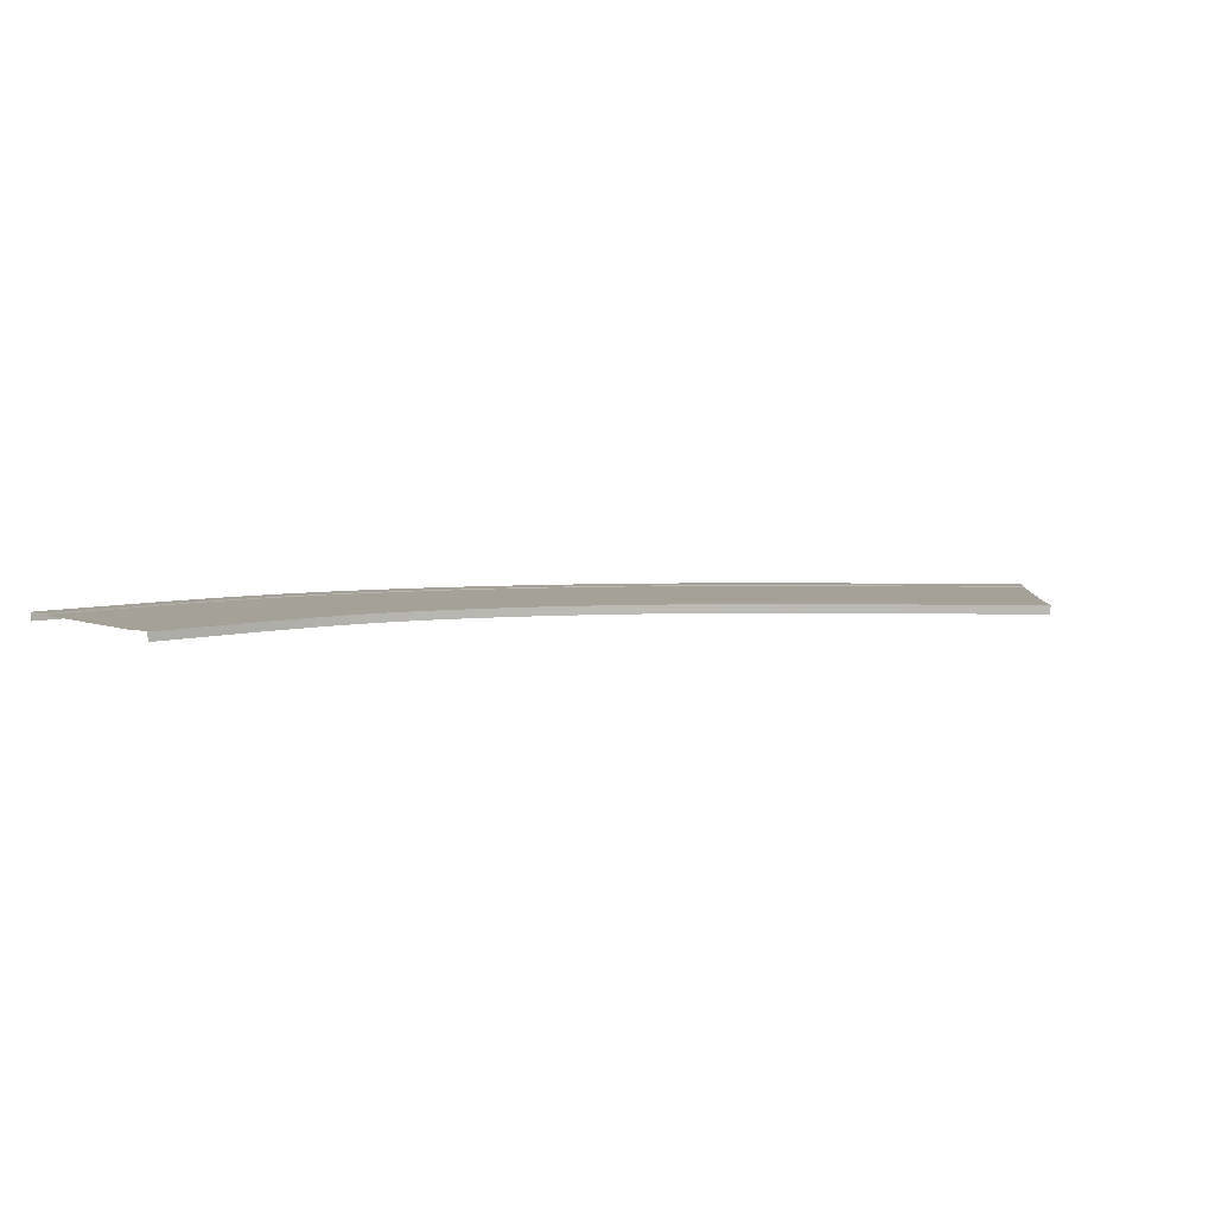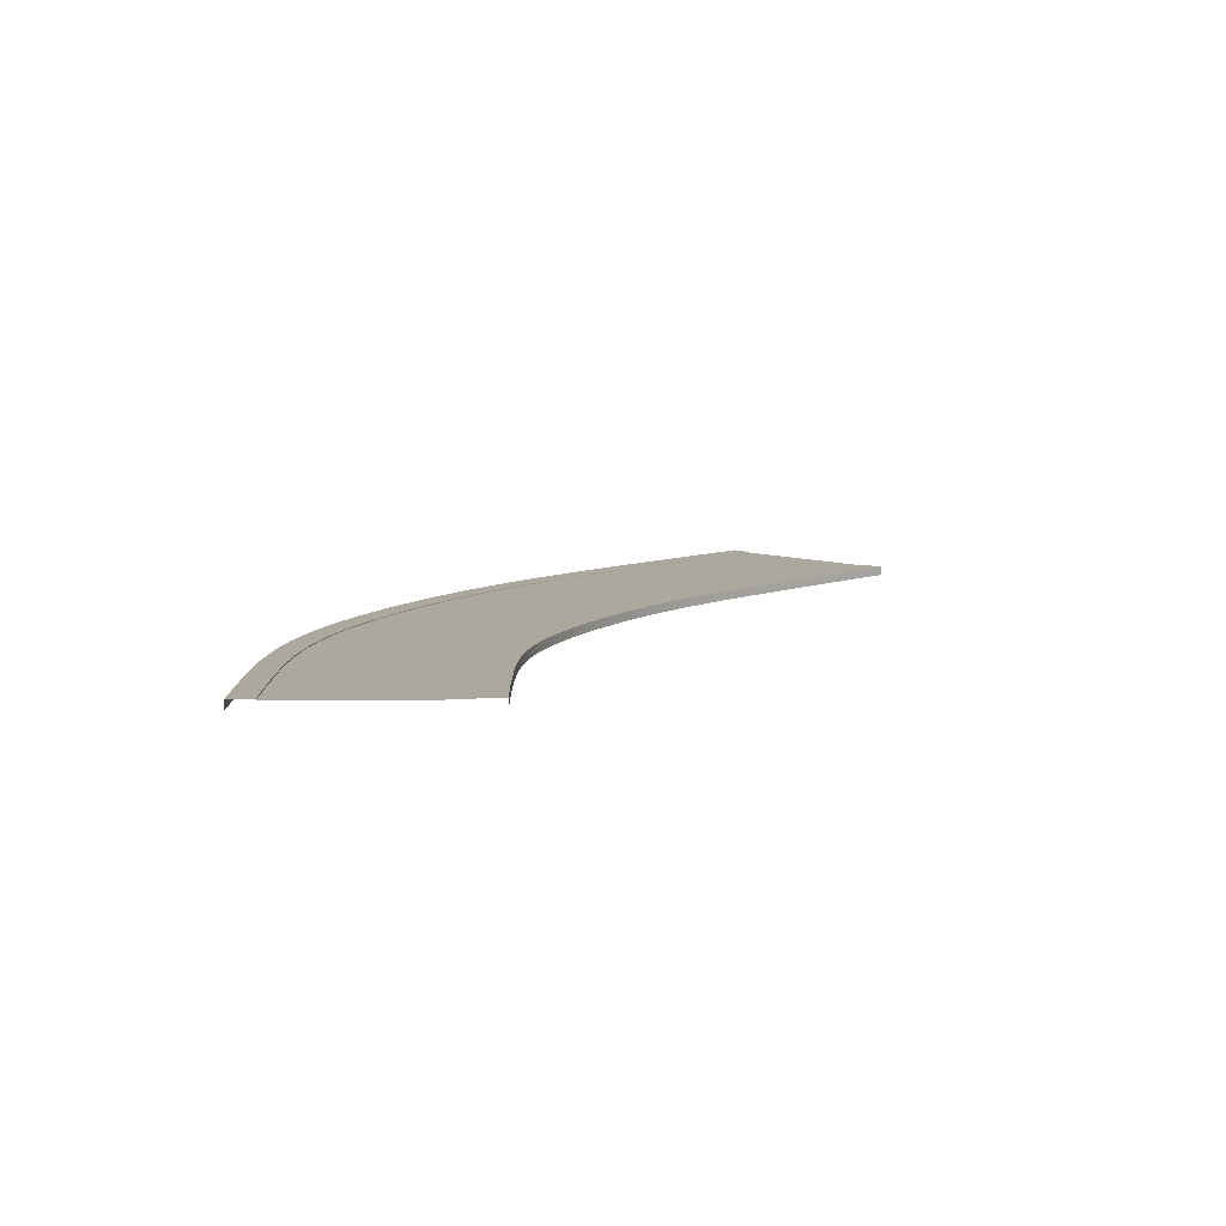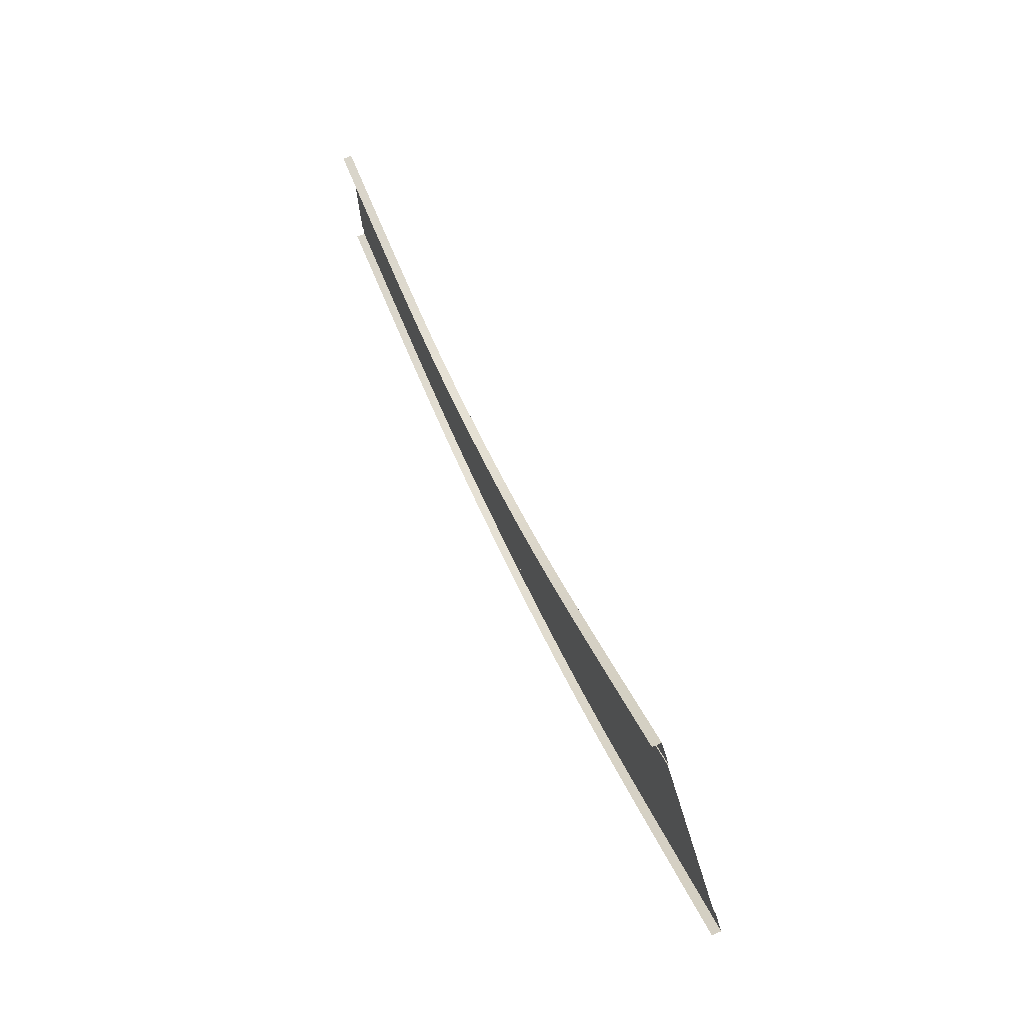
<metadata>
{"format":"obj","ext":"obj","renderer":"f3d","projection":"perspective","resolution":1024,"background":"white","views":[{"elev":6.1,"azim":-41.8,"up":"+Y"},{"elev":8.7,"azim":-90.8,"up":"+Y"},{"elev":74.6,"azim":67.1,"up":"+Z"}]}
</metadata>
<code>
v -58.66 0.5029 -39.74
v -52.54 0.5027 -39.7
v -52.62 0.5029 -27.7
v -58.66 0.5029 -27.74
v -47.2 0.5029 -27.59
v -46.95 0.5027 -39.59
v -42.27 0.5029 -27.38
v -41.76 0.5027 -39.37
v -37.73 0.5029 -27.03
v -36.81 0.5027 -38.99
v -33.45 0.5029 -26.5
v -31.99 0.5027 -38.41
v -29.31 0.5029 -25.77
v -27.22 0.5027 -37.59
v -25.18 0.5029 -24.8
v -22.42 0.5027 -36.48
v -20.96 0.5029 -23.55
v -17.56 0.5027 -35.06
v -16.61 0.5029 -22.03
v -12.64 0.5027 -33.35
v -12.18 0.5029 -20.24
v -7.703 0.5027 -31.38
v -7.702 0.5029 -18.22
v -2.761 0.5027 -29.15
v -3.204 0.5029 -15.97
v 2.163 0.5027 -26.7
v 1.278 0.5029 -13.51
v 7.047 0.5027 -24.04
v 5.707 0.5029 -10.87
v 11.86 0.5027 -21.17
v 10.05 0.5029 -8.046
v 16.58 0.5027 -18.11
v 14.27 0.5029 -5.07
v 21.19 0.5027 -14.88
v 18.4 0.5029 -1.917
v 25.69 0.5027 -11.45
v 22.54 0.5029 1.496
v 30.17 0.5027 -7.768
v 26.83 0.5029 5.254
v 34.74 0.5027 -3.765
v 31.37 0.5029 9.445
v 39.51 0.5027 0.6249
v 36.29 0.5029 14.15
v 44.59 0.5027 5.482
v 41.71 0.5029 19.47
v 50.11 0.5027 10.9
v 47.76 0.5029 25.47
v 56.22 0.5027 16.96
v 54.55 0.5029 32.25
v 63.03 0.5027 23.77
v -58.66 -0.6401 -43.17
v -52.52 -0.6404 -43.13
v -52.52 0.6399 -43.13
v -58.66 0.6401 -43.17
v -46.89 0.6399 -43.02
v -46.89 -0.6404 -43.02
v -41.61 0.6399 -42.79
v -41.61 -0.6404 -42.79
v -36.54 0.6399 -42.41
v -36.54 -0.6404 -42.41
v -31.58 0.6399 -41.82
v -31.58 -0.6404 -41.82
v -26.62 0.6399 -40.96
v -26.62 -0.6404 -40.96
v -21.64 0.6399 -39.81
v -21.64 -0.6404 -39.81
v -16.59 0.6399 -38.35
v -16.59 -0.6404 -38.35
v -11.51 0.6399 -36.59
v -11.51 -0.6404 -36.59
v -6.423 0.6399 -34.56
v -6.423 -0.6404 -34.56
v -1.349 0.6399 -32.28
v -1.349 -0.6404 -32.28
v 3.697 0.6399 -29.77
v 3.697 -0.6404 -29.77
v 8.695 0.6399 -27.04
v 8.695 -0.6404 -27.04
v 13.62 0.6399 -24.11
v 13.62 -0.6404 -24.11
v 18.45 0.6399 -20.99
v 18.45 -0.6404 -20.99
v 23.16 0.6399 -17.68
v 23.16 -0.6404 -17.68
v 27.77 0.6399 -14.18
v 27.77 -0.6404 -14.18
v 32.35 0.6399 -10.41
v 32.35 -0.6404 -10.41
v 37 0.6399 -6.343
v 37 -0.6404 -6.343
v 41.83 0.6399 -1.895
v 41.83 -0.6404 -1.895
v 46.96 0.6399 3.005
v 46.96 -0.6404 3.005
v 52.51 0.6399 8.446
v 52.51 -0.6404 8.446
v 58.63 0.6399 14.53
v 58.63 -0.6404 14.53
v 65.45 0.6399 21.34
v 65.45 -0.6404 21.34
v -58.66 0.6401 -39.74
v -52.54 0.6399 -39.7
v -52.54 0.5027 -39.7
v -58.66 0.5029 -39.74
v -46.95 0.5027 -39.59
v -46.95 0.6399 -39.59
v -41.76 0.5027 -39.37
v -41.76 0.6399 -39.37
v -36.81 0.5027 -38.99
v -36.81 0.6399 -38.99
v -31.99 0.5027 -38.41
v -31.99 0.6399 -38.41
v -27.22 0.5027 -37.59
v -27.22 0.6399 -37.59
v -22.42 0.5027 -36.48
v -22.42 0.6399 -36.48
v -17.56 0.5027 -35.06
v -17.56 0.6399 -35.06
v -12.64 0.5027 -33.35
v -12.64 0.6399 -33.35
v -7.703 0.5027 -31.38
v -7.703 0.6399 -31.38
v -2.761 0.5027 -29.15
v -2.761 0.6399 -29.15
v 2.163 0.5027 -26.7
v 2.163 0.6399 -26.7
v 7.047 0.5027 -24.04
v 7.047 0.6399 -24.04
v 11.86 0.5027 -21.17
v 11.86 0.6399 -21.17
v 16.58 0.5027 -18.11
v 16.58 0.6399 -18.11
v 21.19 0.5027 -14.88
v 21.19 0.6399 -14.88
v 25.69 0.5027 -11.45
v 25.69 0.6399 -11.45
v 30.17 0.5027 -7.768
v 30.17 0.6399 -7.768
v 34.74 0.5027 -3.765
v 34.74 0.6399 -3.765
v 39.51 0.5027 0.6249
v 39.51 0.6399 0.6249
v 44.59 0.5027 5.482
v 44.59 0.6399 5.482
v 50.11 0.5027 10.9
v 50.11 0.6399 10.9
v 56.22 0.5027 16.96
v 56.22 0.6399 16.96
v 63.03 0.5027 23.77
v 63.03 0.6399 23.77
v -58.66 0.6401 -43.17
v -52.52 0.6399 -43.13
v -52.54 0.6399 -39.7
v -58.66 0.6401 -39.74
v -46.95 0.6399 -39.59
v -46.89 0.6399 -43.02
v -41.76 0.6399 -39.37
v -41.61 0.6399 -42.79
v -36.81 0.6399 -38.99
v -36.54 0.6399 -42.41
v -31.99 0.6399 -38.41
v -31.58 0.6399 -41.82
v -27.22 0.6399 -37.59
v -26.62 0.6399 -40.96
v -22.42 0.6399 -36.48
v -21.64 0.6399 -39.81
v -17.56 0.6399 -35.06
v -16.59 0.6399 -38.35
v -12.64 0.6399 -33.35
v -11.51 0.6399 -36.59
v -7.703 0.6399 -31.38
v -6.423 0.6399 -34.56
v -2.761 0.6399 -29.15
v -1.349 0.6399 -32.28
v 2.163 0.6399 -26.7
v 3.697 0.6399 -29.77
v 7.047 0.6399 -24.04
v 8.695 0.6399 -27.04
v 11.86 0.6399 -21.17
v 13.62 0.6399 -24.11
v 16.58 0.6399 -18.11
v 18.45 0.6399 -20.99
v 21.19 0.6399 -14.88
v 23.16 0.6399 -17.68
v 25.69 0.6399 -11.45
v 27.77 0.6399 -14.18
v 30.17 0.6399 -7.768
v 32.35 0.6399 -10.41
v 34.74 0.6399 -3.765
v 37 0.6399 -6.343
v 39.51 0.6399 0.6249
v 41.83 0.6399 -1.895
v 44.59 0.6399 5.482
v 46.96 0.6399 3.005
v 50.11 0.6399 10.9
v 52.51 0.6399 8.446
v 56.22 0.6399 16.96
v 58.63 0.6399 14.53
v 63.03 0.6399 23.77
v 65.45 0.6399 21.34
v -58.66 0.5029 -27.74
v -52.62 0.5029 -27.7
v -52.7 0.503 -15.7
v -58.67 0.5029 -15.74
v -47.44 0.503 -15.59
v -47.2 0.5029 -27.59
v -42.79 0.503 -15.39
v -42.27 0.5029 -27.38
v -38.66 0.503 -15.06
v -37.73 0.5029 -27.03
v -34.91 0.503 -14.59
v -33.45 0.5029 -26.5
v -31.39 0.503 -13.95
v -29.31 0.5029 -25.77
v -27.93 0.503 -13.12
v -25.18 0.5029 -24.8
v -24.36 0.503 -12.04
v -20.96 0.5029 -23.55
v -20.59 0.503 -10.7
v -16.61 0.5029 -22.03
v -16.66 0.503 -9.11
v -12.18 0.5029 -20.24
v -12.64 0.503 -7.282
v -7.702 0.5029 -18.22
v -8.57 0.503 -5.235
v -3.204 0.5029 -15.97
v -4.491 0.503 -2.989
v 1.278 0.5029 -13.51
v -0.4484 0.503 -0.5641
v 5.707 0.5029 -10.87
v 3.516 0.503 2.019
v 10.05 0.5029 -8.046
v 7.361 0.503 4.739
v 14.27 0.5029 -5.07
v 11.11 0.503 7.619
v 18.4 0.5029 -1.917
v 14.92 0.503 10.76
v 22.54 0.5029 1.496
v 18.91 0.503 14.27
v 26.83 0.5029 5.254
v 23.23 0.503 18.26
v 31.37 0.5029 9.445
v 28 0.503 22.82
v 36.29 0.5029 14.15
v 33.32 0.503 28.04
v 41.71 0.5029 19.47
v 39.3 0.503 33.99
v 47.76 0.5029 25.47
v 46.07 0.503 40.74
v 54.55 0.5029 32.25
v -58.67 0.6401 -12.31
v -52.72 0.6404 -12.27
v -52.72 -0.6399 -12.27
v -58.67 -0.6401 -12.31
v -47.51 -0.6399 -12.16
v -47.51 0.6404 -12.16
v -42.94 -0.6399 -11.96
v -42.94 0.6404 -11.96
v -38.92 -0.6399 -11.64
v -38.92 0.6404 -11.64
v -35.32 -0.6399 -11.19
v -35.32 0.6404 -11.19
v -31.99 -0.6399 -10.58
v -31.99 0.6404 -10.58
v -28.72 -0.6399 -9.779
v -28.72 0.6404 -9.779
v -25.33 -0.6399 -8.752
v -25.33 0.6404 -8.752
v -21.72 -0.6399 -7.466
v -21.72 0.6404 -7.466
v -17.94 -0.6399 -5.929
v -17.94 0.6404 -5.929
v -14.05 -0.6399 -4.157
v -14.05 0.6404 -4.157
v -10.1 -0.6399 -2.168
v -10.1 0.6404 -2.168
v -6.139 -0.6399 0.01752
v -6.139 0.6404 0.01752
v -2.207 -0.6399 2.38
v -2.207 0.6404 2.38
v 1.649 -0.6399 4.895
v 1.649 0.6404 4.895
v 5.386 -0.6399 7.542
v 5.386 0.6404 7.542
v 9.032 -0.6399 10.34
v 9.032 0.6404 10.34
v 12.74 -0.6399 13.41
v 12.74 0.6404 13.41
v 16.65 -0.6399 16.85
v 16.65 0.6404 16.85
v 20.91 -0.6399 20.78
v 20.91 0.6404 20.78
v 25.62 -0.6399 25.3
v 25.62 0.6404 25.3
v 30.92 -0.6399 30.49
v 30.92 0.6404 30.49
v 36.89 -0.6399 36.42
v 36.89 0.6404 36.42
v 43.64 -0.6399 43.17
v 43.64 0.6404 43.17
v -58.67 0.5029 -15.74
v -52.7 0.503 -15.7
v -52.7 0.6402 -15.7
v -58.66 0.6401 -15.74
v -47.44 0.6402 -15.59
v -47.44 0.503 -15.59
v -42.79 0.6402 -15.39
v -42.79 0.503 -15.39
v -38.66 0.6402 -15.06
v -38.66 0.503 -15.06
v -34.91 0.6402 -14.59
v -34.91 0.503 -14.59
v -31.39 0.6402 -13.95
v -31.39 0.503 -13.95
v -27.93 0.6402 -13.12
v -27.93 0.503 -13.12
v -24.36 0.6402 -12.04
v -24.36 0.503 -12.04
v -20.59 0.6402 -10.7
v -20.59 0.503 -10.7
v -16.66 0.6402 -9.11
v -16.66 0.503 -9.11
v -12.64 0.6402 -7.282
v -12.64 0.503 -7.282
v -8.57 0.6402 -5.235
v -8.57 0.503 -5.235
v -4.491 0.6402 -2.989
v -4.491 0.503 -2.989
v -0.4484 0.6402 -0.5641
v -0.4484 0.503 -0.5641
v 3.516 0.6402 2.019
v 3.516 0.503 2.019
v 7.361 0.6402 4.739
v 7.361 0.503 4.739
v 11.11 0.6402 7.619
v 11.11 0.503 7.619
v 14.92 0.6402 10.76
v 14.92 0.503 10.76
v 18.91 0.6402 14.27
v 18.91 0.503 14.27
v 23.23 0.6402 18.26
v 23.23 0.503 18.26
v 28 0.6402 22.82
v 28 0.503 22.82
v 33.32 0.6402 28.04
v 33.32 0.503 28.04
v 39.3 0.6402 33.99
v 39.3 0.503 33.99
v 46.07 0.6402 40.74
v 46.07 0.503 40.74
v -58.66 0.6401 -15.74
v -52.7 0.6402 -15.7
v -52.72 0.6404 -12.27
v -58.67 0.6401 -12.31
v -47.51 0.6404 -12.16
v -47.44 0.6402 -15.59
v -42.94 0.6404 -11.96
v -42.79 0.6402 -15.39
v -38.92 0.6404 -11.64
v -38.66 0.6402 -15.06
v -35.32 0.6404 -11.19
v -34.91 0.6402 -14.59
v -31.99 0.6404 -10.58
v -31.39 0.6402 -13.95
v -28.72 0.6404 -9.779
v -27.93 0.6402 -13.12
v -25.33 0.6404 -8.752
v -24.36 0.6402 -12.04
v -21.72 0.6404 -7.466
v -20.59 0.6402 -10.7
v -17.94 0.6404 -5.929
v -16.66 0.6402 -9.11
v -14.05 0.6404 -4.157
v -12.64 0.6402 -7.282
v -10.1 0.6404 -2.168
v -8.57 0.6402 -5.235
v -6.139 0.6404 0.01752
v -4.491 0.6402 -2.989
v -2.207 0.6404 2.38
v -0.4484 0.6402 -0.5641
v 1.649 0.6404 4.895
v 3.516 0.6402 2.019
v 5.386 0.6404 7.542
v 7.361 0.6402 4.739
v 9.032 0.6404 10.34
v 11.11 0.6402 7.619
v 12.74 0.6404 13.41
v 14.92 0.6402 10.76
v 16.65 0.6404 16.85
v 18.91 0.6402 14.27
v 20.91 0.6404 20.78
v 23.23 0.6402 18.26
v 25.62 0.6404 25.3
v 28 0.6402 22.82
v 30.92 0.6404 30.49
v 33.32 0.6402 28.04
v 36.89 0.6404 36.42
v 39.3 0.6402 33.99
v 43.64 0.6404 43.17
v 46.07 0.6402 40.74
v -65.45 0.5029 -27.74
v -65.45 0.5029 -39.74
v -65.45 0.6401 -43.17
v -65.45 -0.6401 -43.17
v -65.45 0.5029 -39.74
v -65.45 0.6401 -39.74
v -65.45 0.6401 -39.74
v -65.45 0.6401 -43.17
v -65.45 0.5029 -15.74
v -65.45 0.5029 -27.74
v -65.45 -0.6401 -12.31
v -65.45 0.6401 -12.31
v -65.45 0.6401 -15.74
v -65.45 0.5029 -15.74
v -65.45 0.6401 -12.31
v -65.45 0.6401 -15.74
g TS_6Lane_18_202244_187
f 1 3 2
f 1 4 3
f 2 3 5
f 2 5 6
f 6 5 7
f 6 7 8
f 8 7 9
f 8 9 10
f 10 9 11
f 10 11 12
f 12 11 13
f 12 13 14
f 14 13 15
f 14 15 16
f 16 15 17
f 16 17 18
f 18 17 19
f 18 19 20
f 20 19 21
f 20 21 22
f 22 21 23
f 22 23 24
f 24 23 25
f 24 25 26
f 26 25 27
f 26 27 28
f 28 27 29
f 28 29 30
f 30 29 31
f 30 31 32
f 32 31 33
f 32 33 34
f 34 33 35
f 34 35 36
f 36 35 37
f 36 37 38
f 38 37 39
f 38 39 40
f 40 39 41
f 40 41 42
f 42 41 43
f 42 43 44
f 44 43 45
f 44 45 46
f 46 45 47
f 46 47 48
f 48 47 49
f 48 49 50
f 51 53 52
f 51 54 53
f 52 53 55
f 52 55 56
f 56 55 57
f 56 57 58
f 58 57 59
f 58 59 60
f 60 59 61
f 60 61 62
f 62 61 63
f 62 63 64
f 64 63 65
f 64 65 66
f 66 65 67
f 66 67 68
f 68 67 69
f 68 69 70
f 70 69 71
f 70 71 72
f 72 71 73
f 72 73 74
f 74 73 75
f 74 75 76
f 76 75 77
f 76 77 78
f 78 77 79
f 78 79 80
f 80 79 81
f 80 81 82
f 82 81 83
f 82 83 84
f 84 83 85
f 84 85 86
f 86 85 87
f 86 87 88
f 88 87 89
f 88 89 90
f 90 89 91
f 90 91 92
f 92 91 93
f 92 93 94
f 94 93 95
f 94 95 96
f 96 95 97
f 96 97 98
f 98 97 99
f 98 99 100
f 101 103 102
f 101 104 103
f 102 103 105
f 102 105 106
f 106 105 107
f 106 107 108
f 108 107 109
f 108 109 110
f 110 109 111
f 110 111 112
f 112 111 113
f 112 113 114
f 114 113 115
f 114 115 116
f 116 115 117
f 116 117 118
f 118 117 119
f 118 119 120
f 120 119 121
f 120 121 122
f 122 121 123
f 122 123 124
f 124 123 125
f 124 125 126
f 126 125 127
f 126 127 128
f 128 127 129
f 128 129 130
f 130 129 131
f 130 131 132
f 132 131 133
f 132 133 134
f 134 133 135
f 134 135 136
f 136 135 137
f 136 137 138
f 138 137 139
f 138 139 140
f 140 139 141
f 140 141 142
f 142 141 143
f 142 143 144
f 144 143 145
f 144 145 146
f 146 145 147
f 146 147 148
f 148 147 149
f 148 149 150
f 151 153 152
f 151 154 153
f 152 153 155
f 152 155 156
f 156 155 157
f 156 157 158
f 158 157 159
f 158 159 160
f 160 159 161
f 160 161 162
f 162 161 163
f 162 163 164
f 164 163 165
f 164 165 166
f 166 165 167
f 166 167 168
f 168 167 169
f 168 169 170
f 170 169 171
f 170 171 172
f 172 171 173
f 172 173 174
f 174 173 175
f 174 175 176
f 176 175 177
f 176 177 178
f 178 177 179
f 178 179 180
f 180 179 181
f 180 181 182
f 182 181 183
f 182 183 184
f 184 183 185
f 184 185 186
f 186 185 187
f 186 187 188
f 188 187 189
f 188 189 190
f 190 189 191
f 190 191 192
f 192 191 193
f 192 193 194
f 194 193 195
f 194 195 196
f 196 195 197
f 196 197 198
f 198 197 199
f 198 199 200
f 201 203 202
f 201 204 203
f 202 203 205
f 202 205 206
f 206 205 207
f 206 207 208
f 208 207 209
f 208 209 210
f 210 209 211
f 210 211 212
f 212 211 213
f 212 213 214
f 214 213 215
f 214 215 216
f 216 215 217
f 216 217 218
f 218 217 219
f 218 219 220
f 220 219 221
f 220 221 222
f 222 221 223
f 222 223 224
f 224 223 225
f 224 225 226
f 226 225 227
f 226 227 228
f 228 227 229
f 228 229 230
f 230 229 231
f 230 231 232
f 232 231 233
f 232 233 234
f 234 233 235
f 234 235 236
f 236 235 237
f 236 237 238
f 238 237 239
f 238 239 240
f 240 239 241
f 240 241 242
f 242 241 243
f 242 243 244
f 244 243 245
f 244 245 246
f 246 245 247
f 246 247 248
f 248 247 249
f 248 249 250
f 251 253 252
f 251 254 253
f 252 253 255
f 252 255 256
f 256 255 257
f 256 257 258
f 258 257 259
f 258 259 260
f 260 259 261
f 260 261 262
f 262 261 263
f 262 263 264
f 264 263 265
f 264 265 266
f 266 265 267
f 266 267 268
f 268 267 269
f 268 269 270
f 270 269 271
f 270 271 272
f 272 271 273
f 272 273 274
f 274 273 275
f 274 275 276
f 276 275 277
f 276 277 278
f 278 277 279
f 278 279 280
f 280 279 281
f 280 281 282
f 282 281 283
f 282 283 284
f 284 283 285
f 284 285 286
f 286 285 287
f 286 287 288
f 288 287 289
f 288 289 290
f 290 289 291
f 290 291 292
f 292 291 293
f 292 293 294
f 294 293 295
f 294 295 296
f 296 295 297
f 296 297 298
f 298 297 299
f 298 299 300
f 301 303 302
f 301 304 303
f 302 303 305
f 302 305 306
f 306 305 307
f 306 307 308
f 308 307 309
f 308 309 310
f 310 309 311
f 310 311 312
f 312 311 313
f 312 313 314
f 314 313 315
f 314 315 316
f 316 315 317
f 316 317 318
f 318 317 319
f 318 319 320
f 320 319 321
f 320 321 322
f 322 321 323
f 322 323 324
f 324 323 325
f 324 325 326
f 326 325 327
f 326 327 328
f 328 327 329
f 328 329 330
f 330 329 331
f 330 331 332
f 332 331 333
f 332 333 334
f 334 333 335
f 334 335 336
f 336 335 337
f 336 337 338
f 338 337 339
f 338 339 340
f 340 339 341
f 340 341 342
f 342 341 343
f 342 343 344
f 344 343 345
f 344 345 346
f 346 345 347
f 346 347 348
f 348 347 349
f 348 349 350
f 351 353 352
f 351 354 353
f 352 353 355
f 352 355 356
f 356 355 357
f 356 357 358
f 358 357 359
f 358 359 360
f 360 359 361
f 360 361 362
f 362 361 363
f 362 363 364
f 364 363 365
f 364 365 366
f 366 365 367
f 366 367 368
f 368 367 369
f 368 369 370
f 370 369 371
f 370 371 372
f 372 371 373
f 372 373 374
f 374 373 375
f 374 375 376
f 376 375 377
f 376 377 378
f 378 377 379
f 378 379 380
f 380 379 381
f 380 381 382
f 382 381 383
f 382 383 384
f 384 383 385
f 384 385 386
f 386 385 387
f 386 387 388
f 388 387 389
f 388 389 390
f 390 389 391
f 390 391 392
f 392 391 393
f 392 393 394
f 394 393 395
f 394 395 396
f 396 395 397
f 396 397 398
f 398 397 399
f 398 399 400
f 4 402 401
f 4 1 402
f 54 404 403
f 54 51 404
f 104 406 405
f 104 101 406
f 154 408 407
f 154 151 408
f 204 410 409
f 204 201 410
f 254 412 411
f 254 251 412
f 304 414 413
f 304 301 414
f 354 416 415
f 354 351 416

</code>
